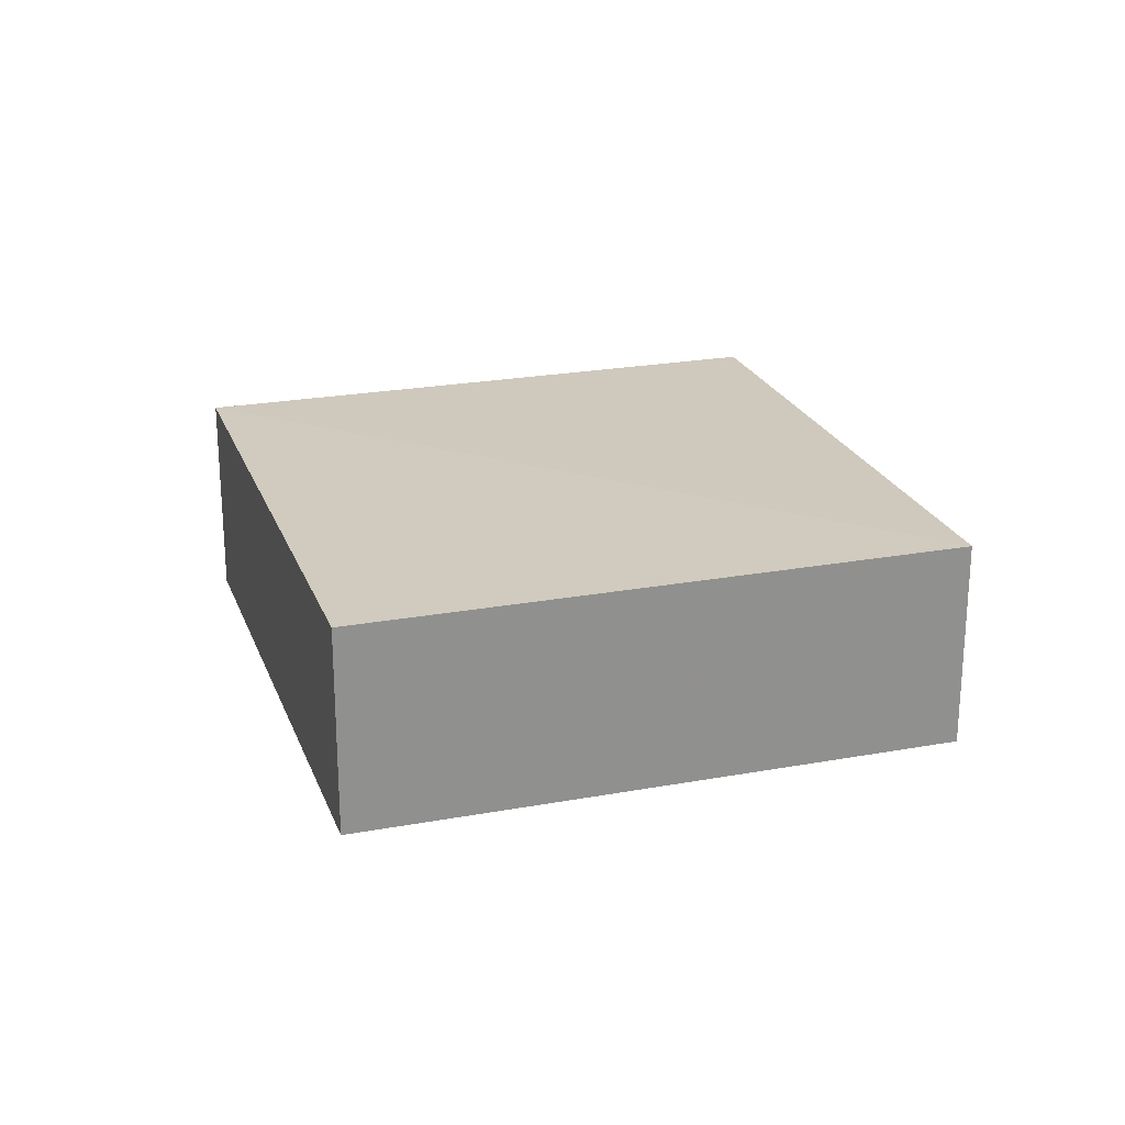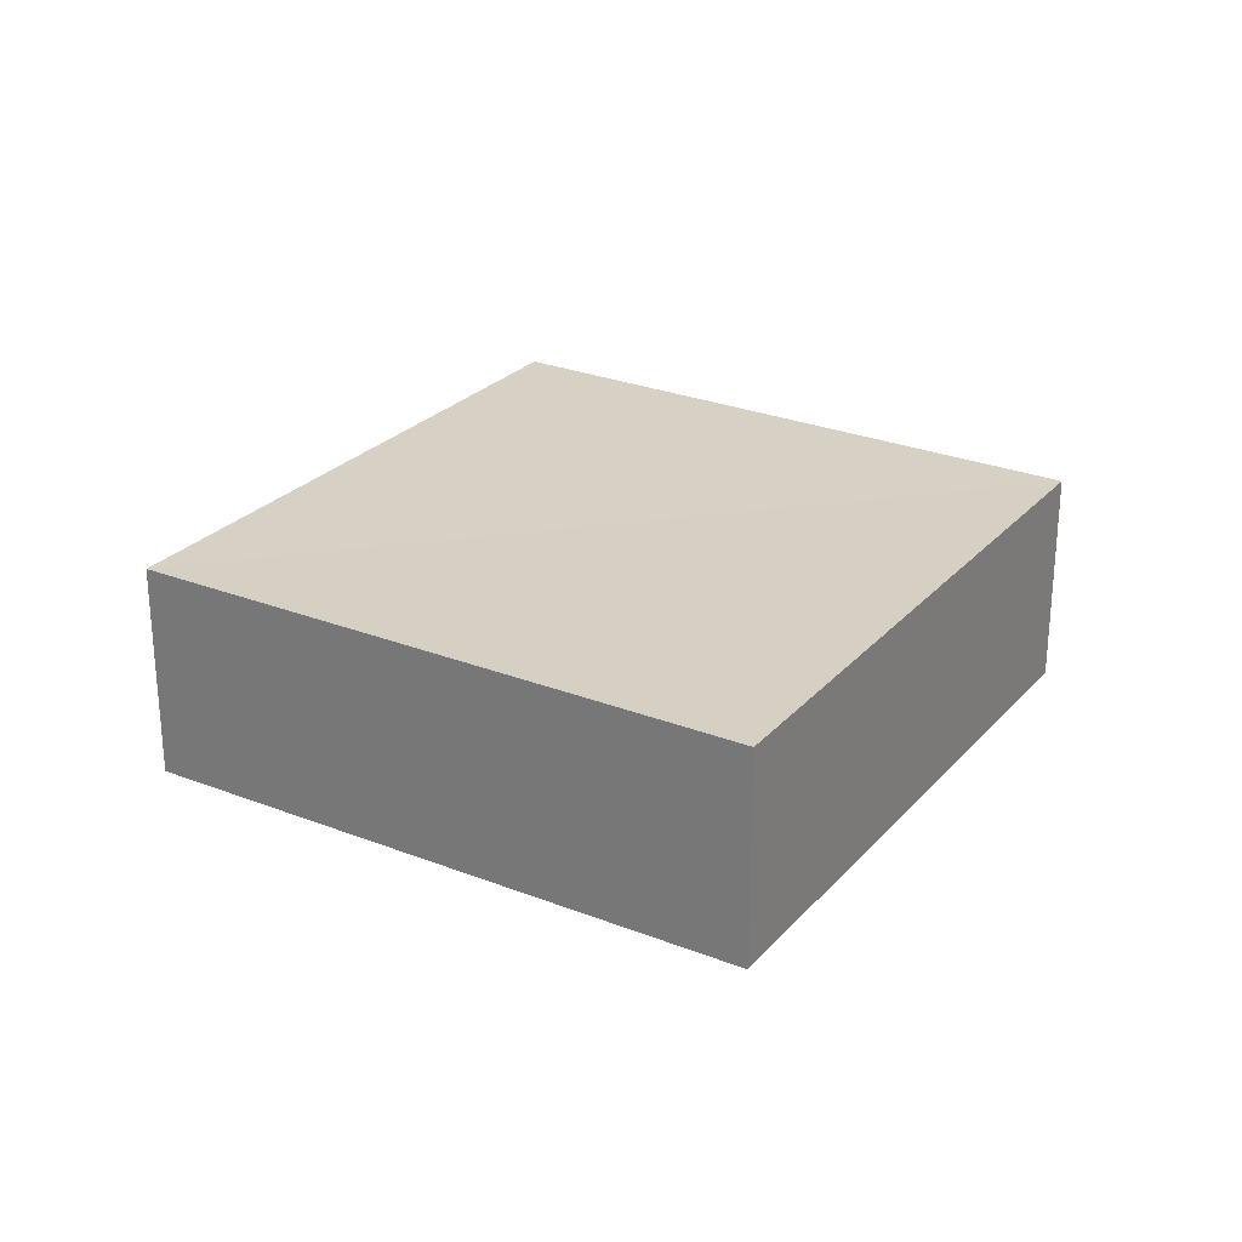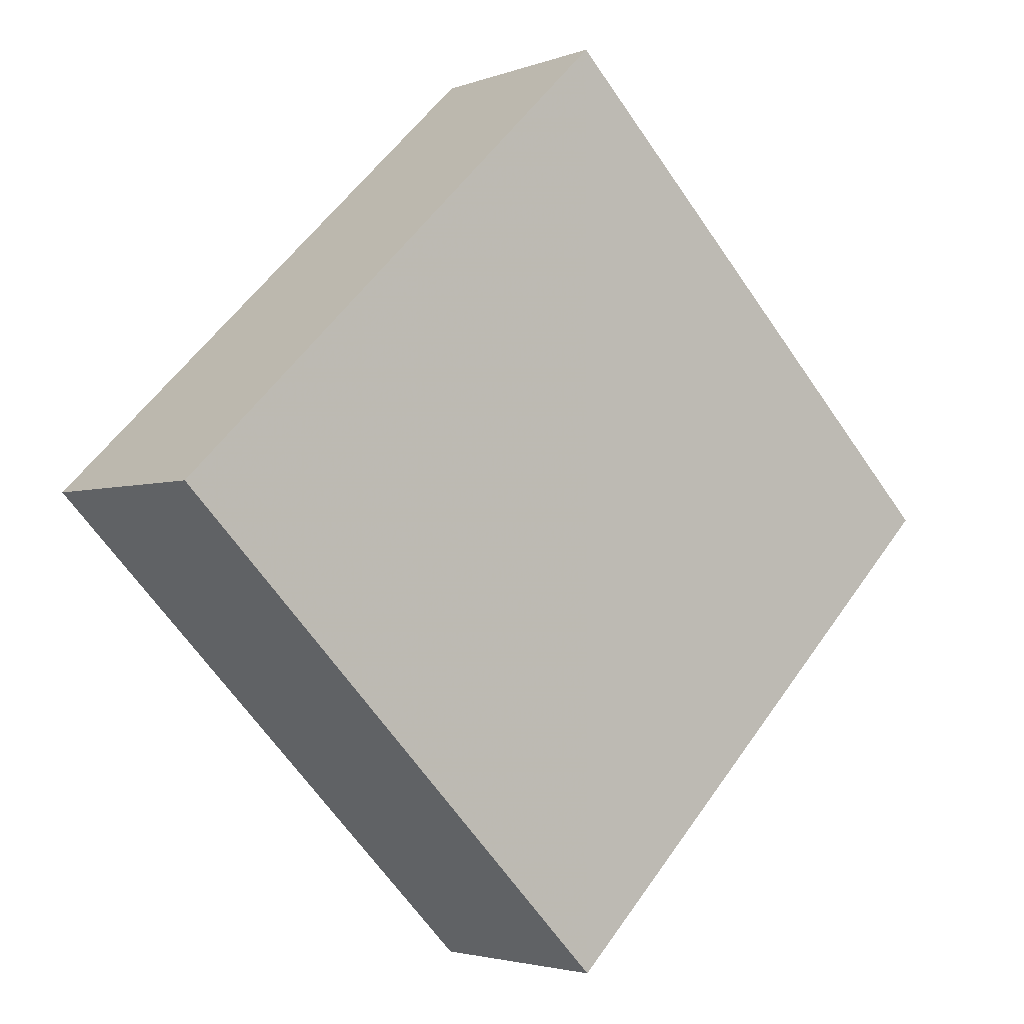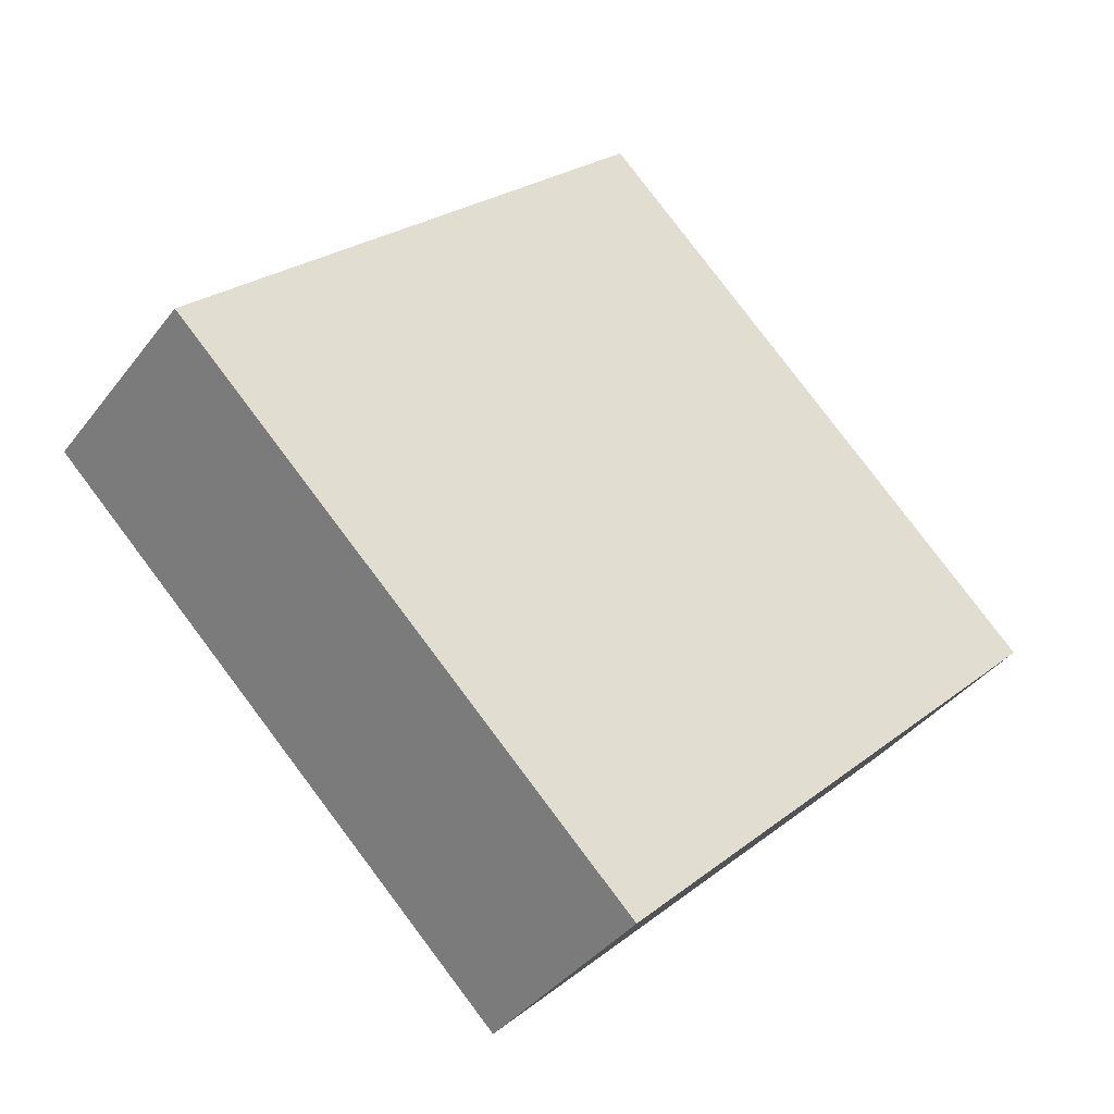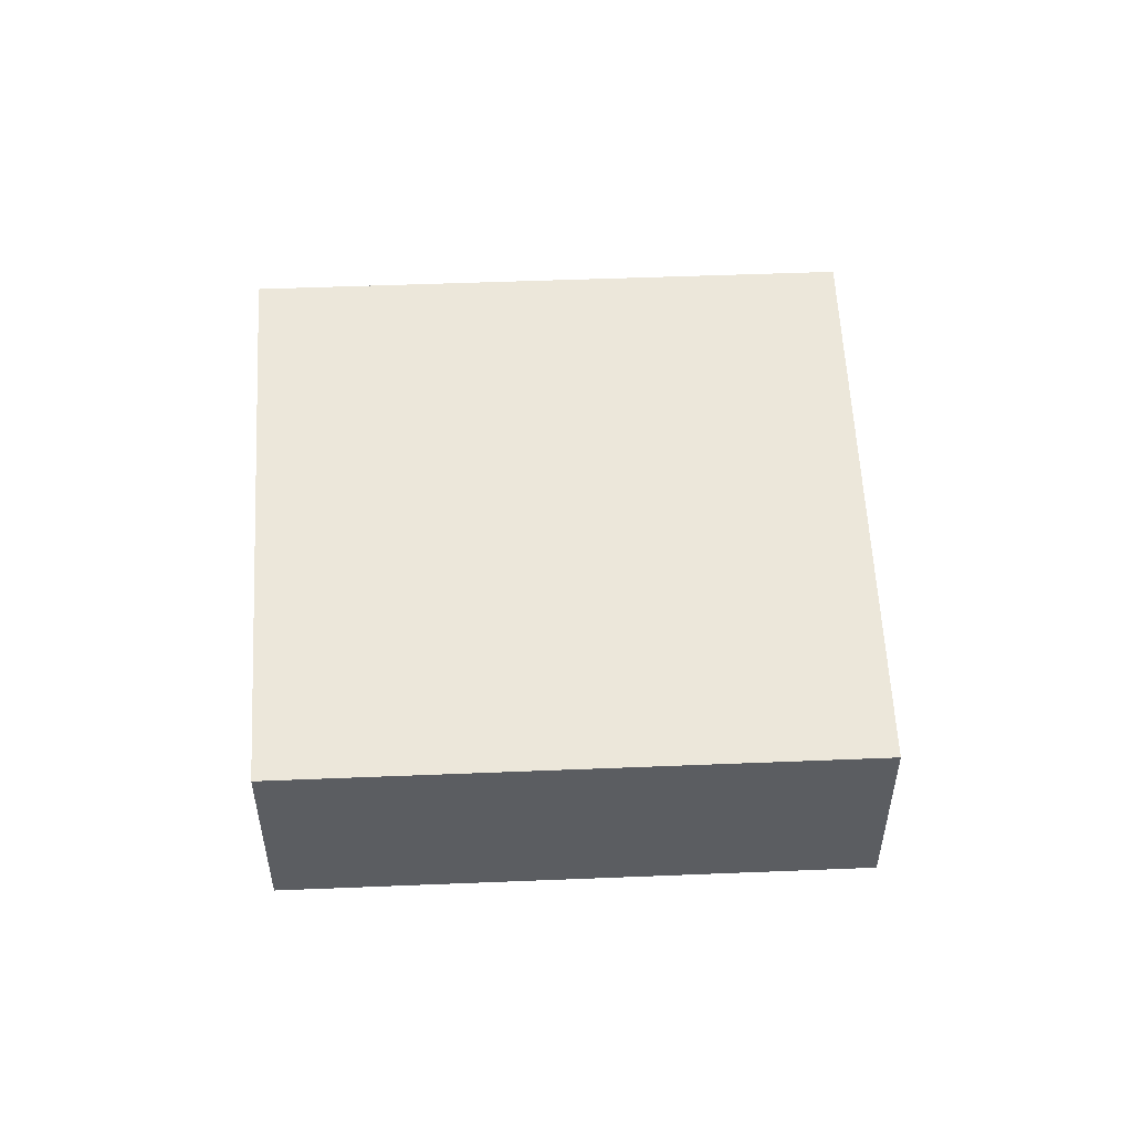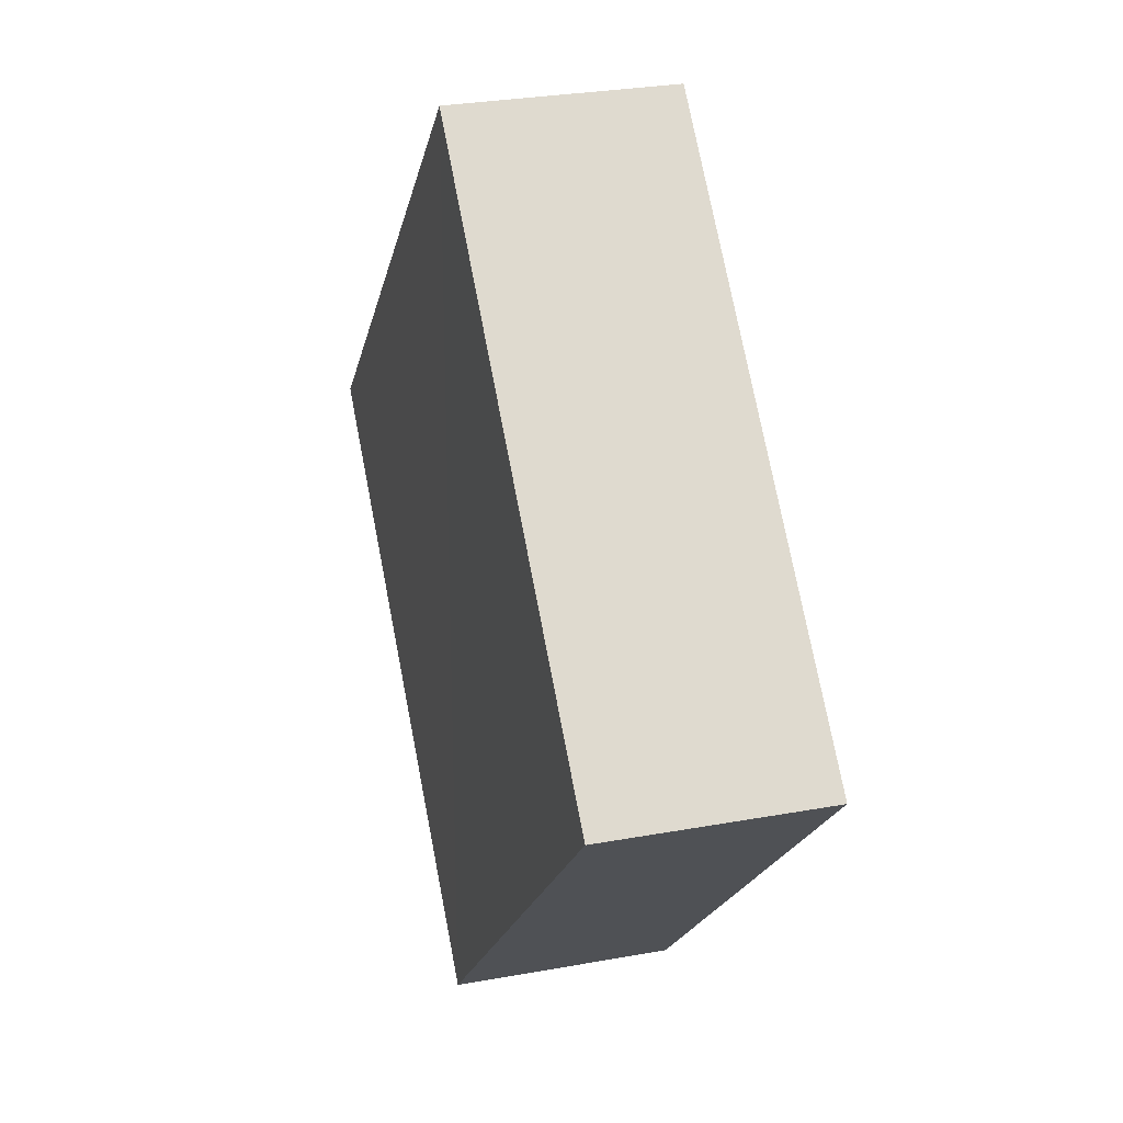
<metadata>
{"format":"obj","ext":"obj","renderer":"f3d","projection":"perspective","resolution":1024,"background":"white","views":[{"elev":22.9,"azim":-62.5,"up":"+Z"},{"elev":26.5,"azim":77.0,"up":"+Z"},{"elev":-2.9,"azim":-37.9,"up":"+Y"},{"elev":-38.9,"azim":-32.3,"up":"+Y"},{"elev":53.6,"azim":42.5,"up":"+Z"},{"elev":27.3,"azim":-105.5,"up":"+Y"}]}
</metadata>
<code>
o 10192
v 2215 1883 7.172
v 2215 1882 7.168
v 2215 1883 7.168
v 2215 1882 7.168
v 2215 1883 7.168
v 2215 1883 7.172
v 2215 1883 7.168
v 2215 1883 7.172
v 2215 1882 7.172
v 2215 1883 7.168
v 2215 1883 7.168
v 2215 1883 7.172
v 2215 1883 7.168
v 2215 1883 7.168
v 2215 1883 7.172
v 2215 1882 7.172
v 2215 1882 7.172
v 2215 1883 7.172
v 2215 1883 7.168
v 2215 1883 7.172
v 2215 1883 7.168
v 2215 1883 7.172
v 2215 1883 7.168
v 2215 1883 7.172
v 2215 1883 7.172
v 2215 1882 7.172
v 2215 1883 7.168
v 2215 1882 7.168
f 1 2 3
f 4 5 3
f 6 5 7
f 4 8 9
f 10 11 4
f 12 13 14
f 15 16 12
f 12 17 18
f 19 17 20
f 21 22 18
f 23 24 25
f 26 27 28

</code>
